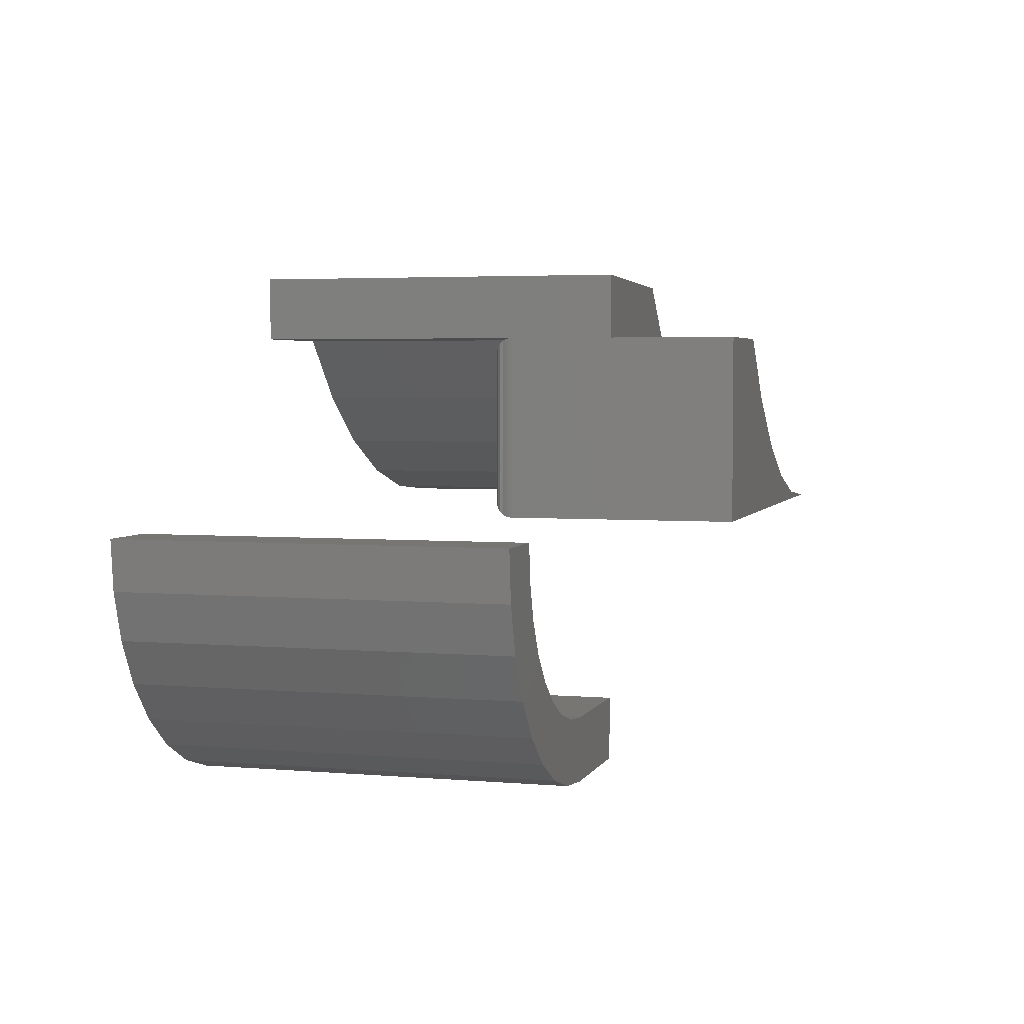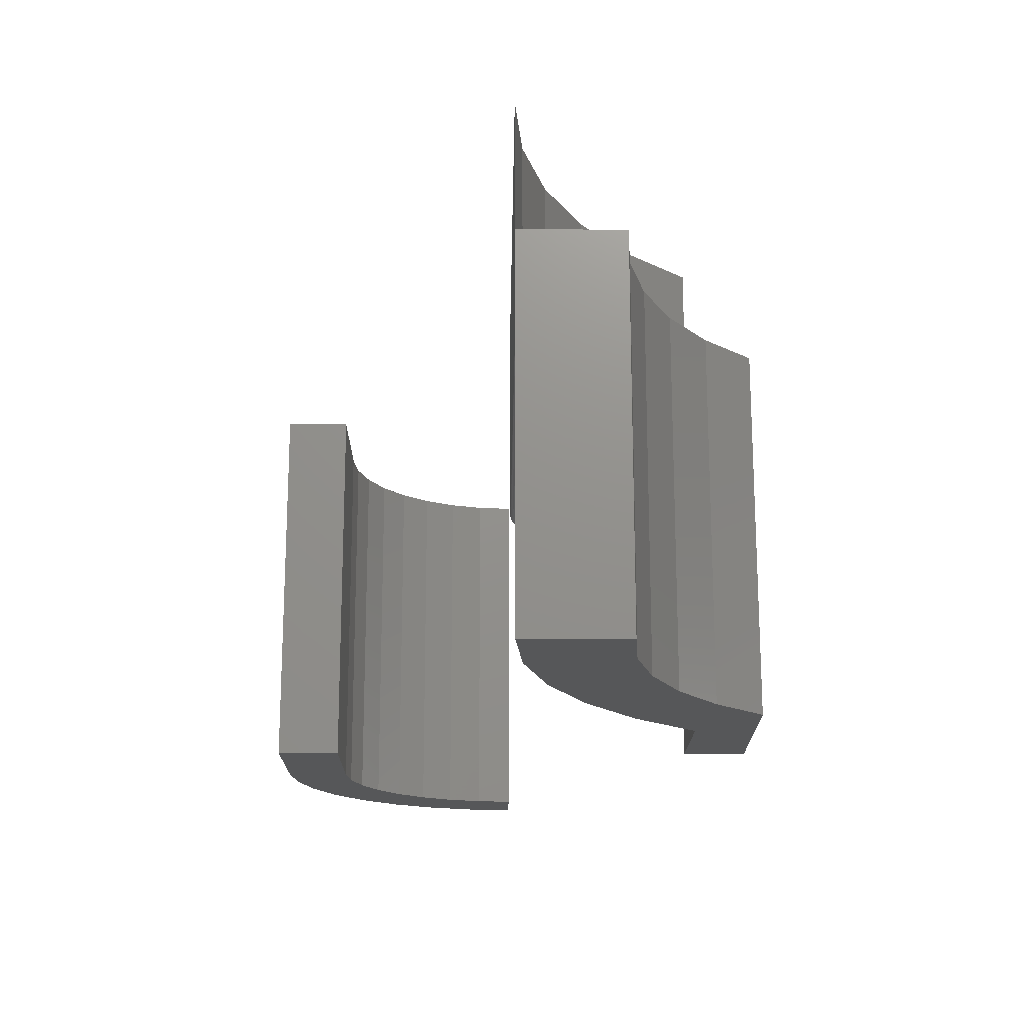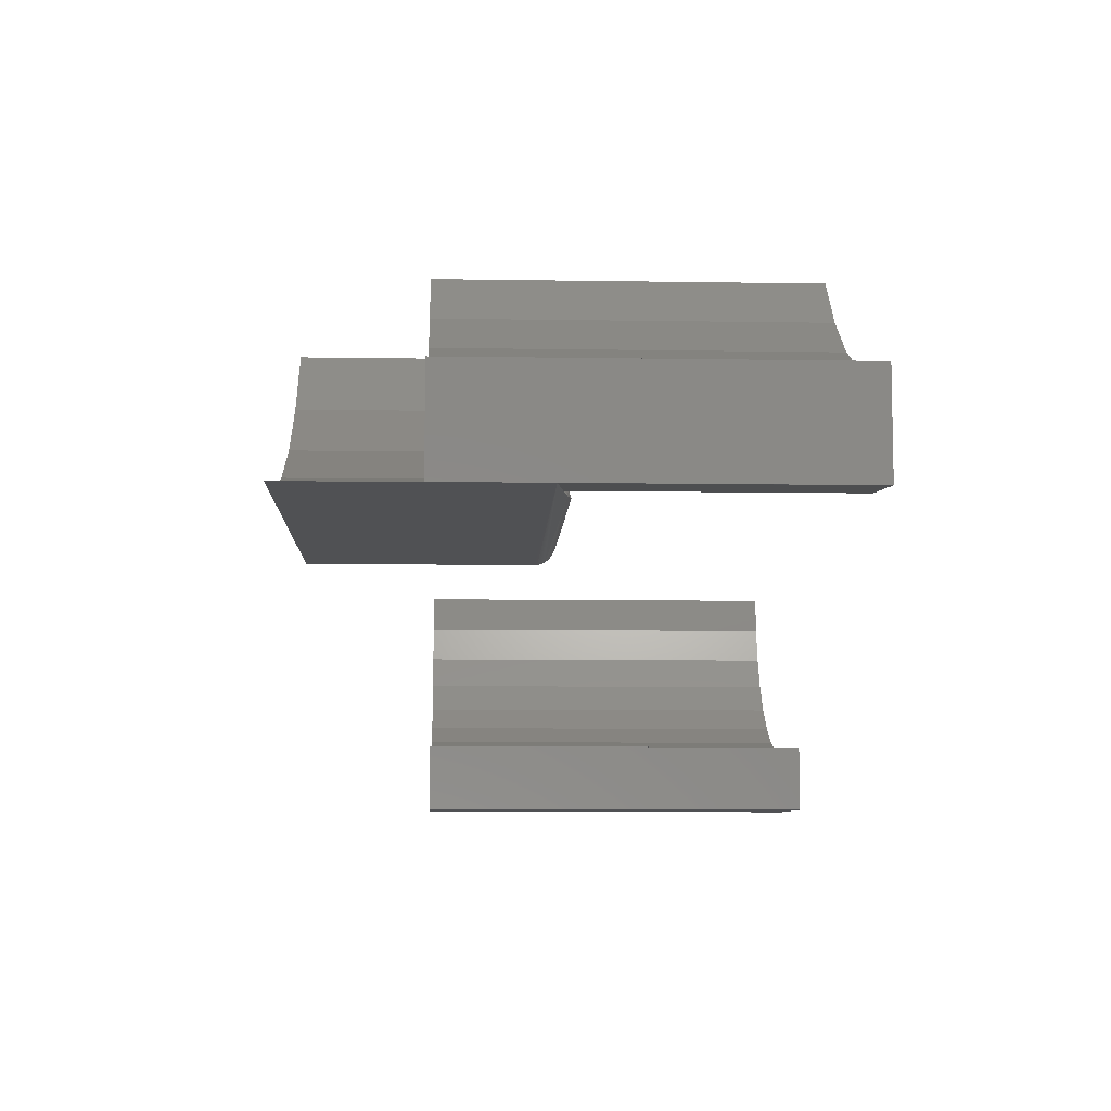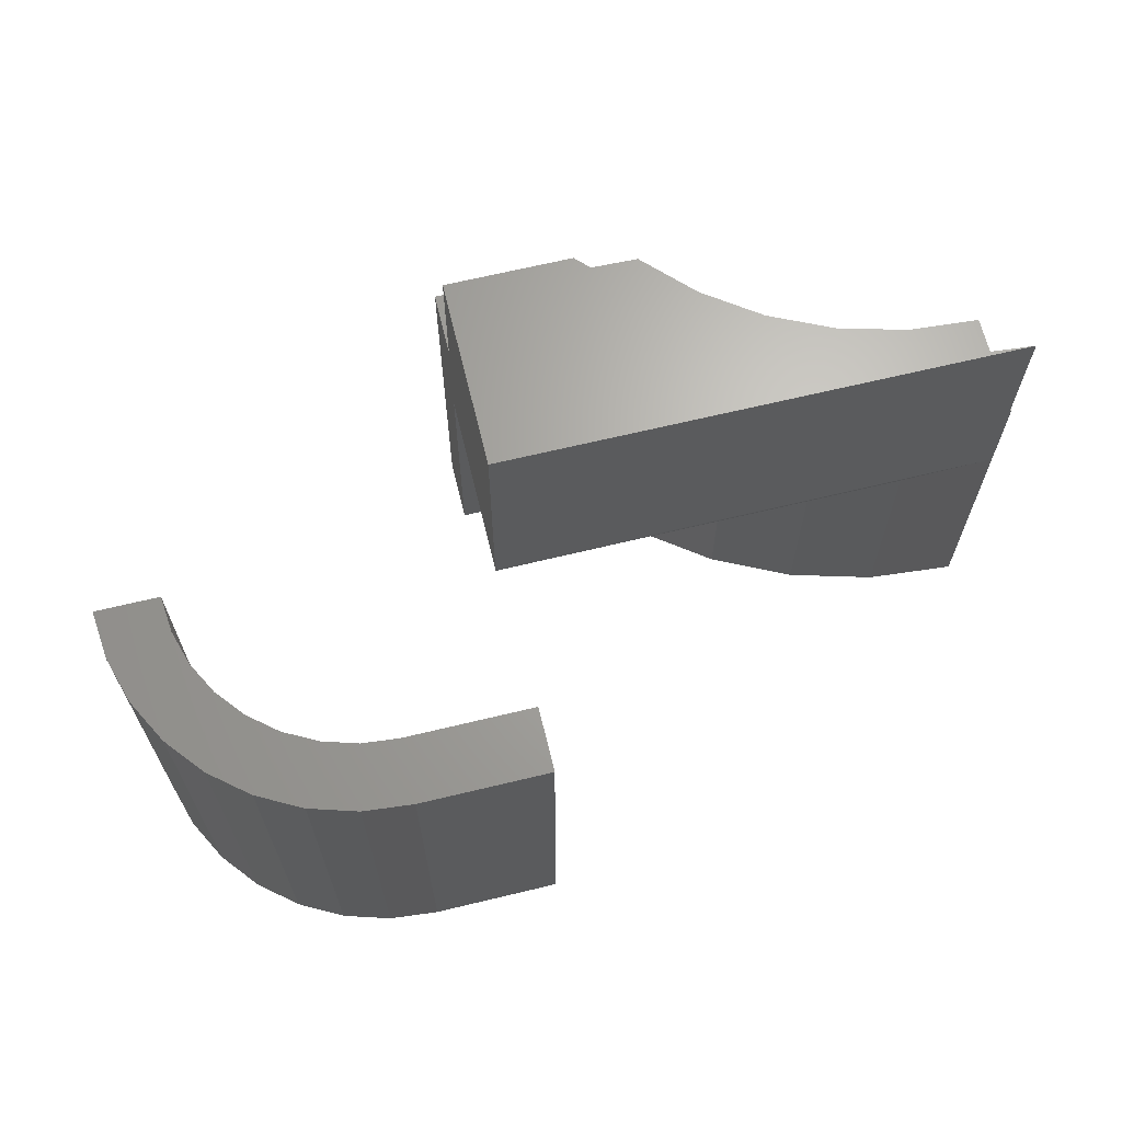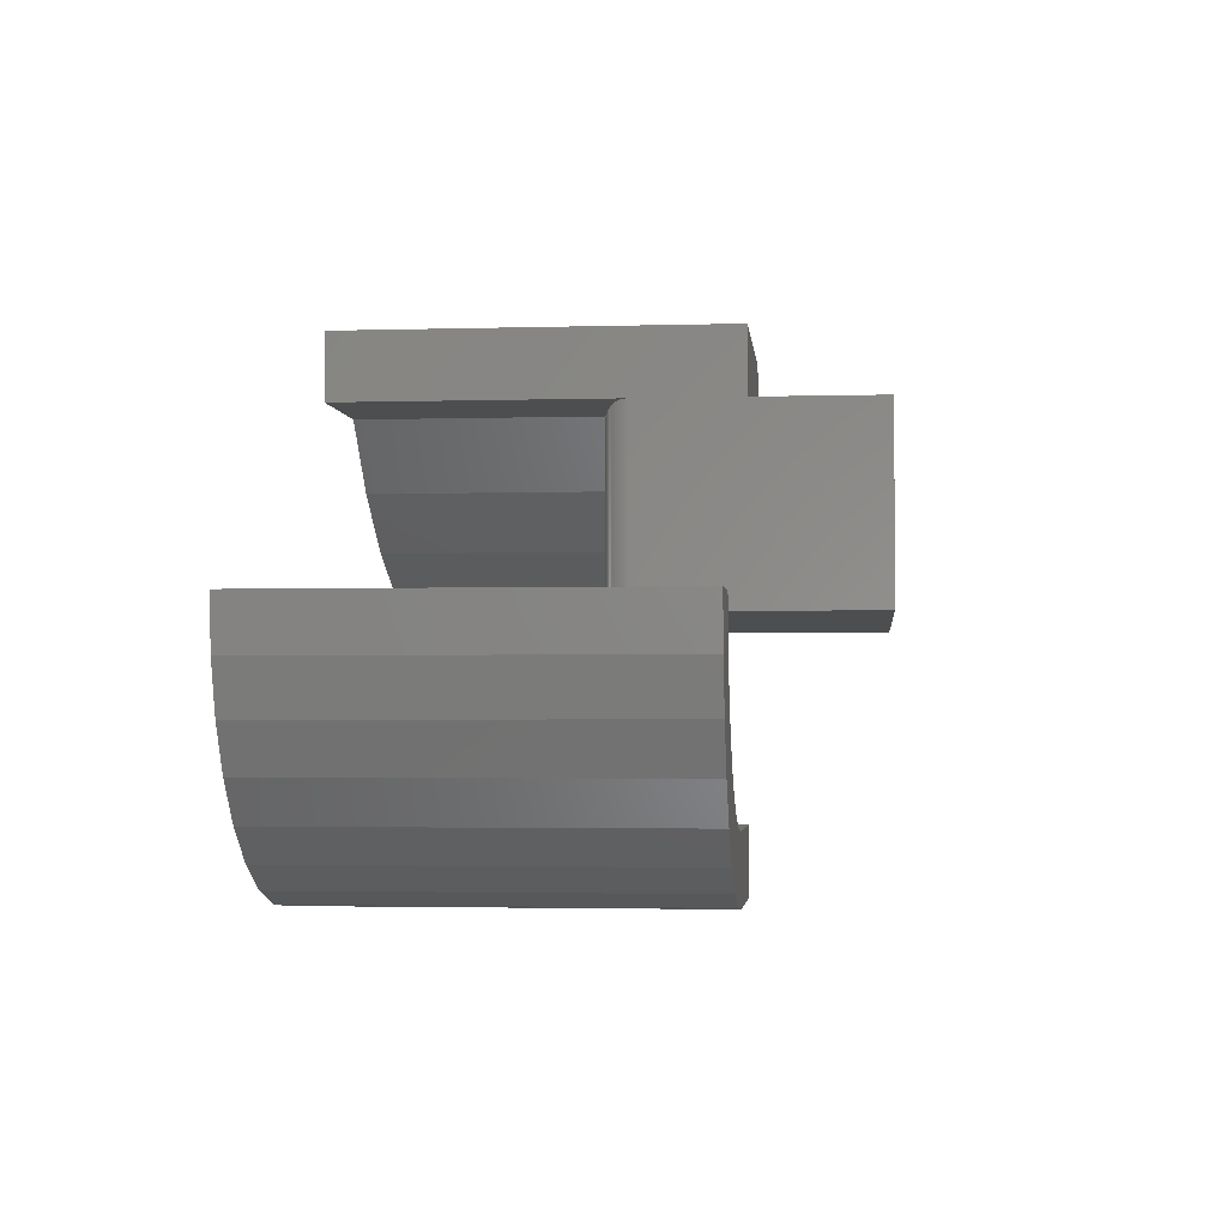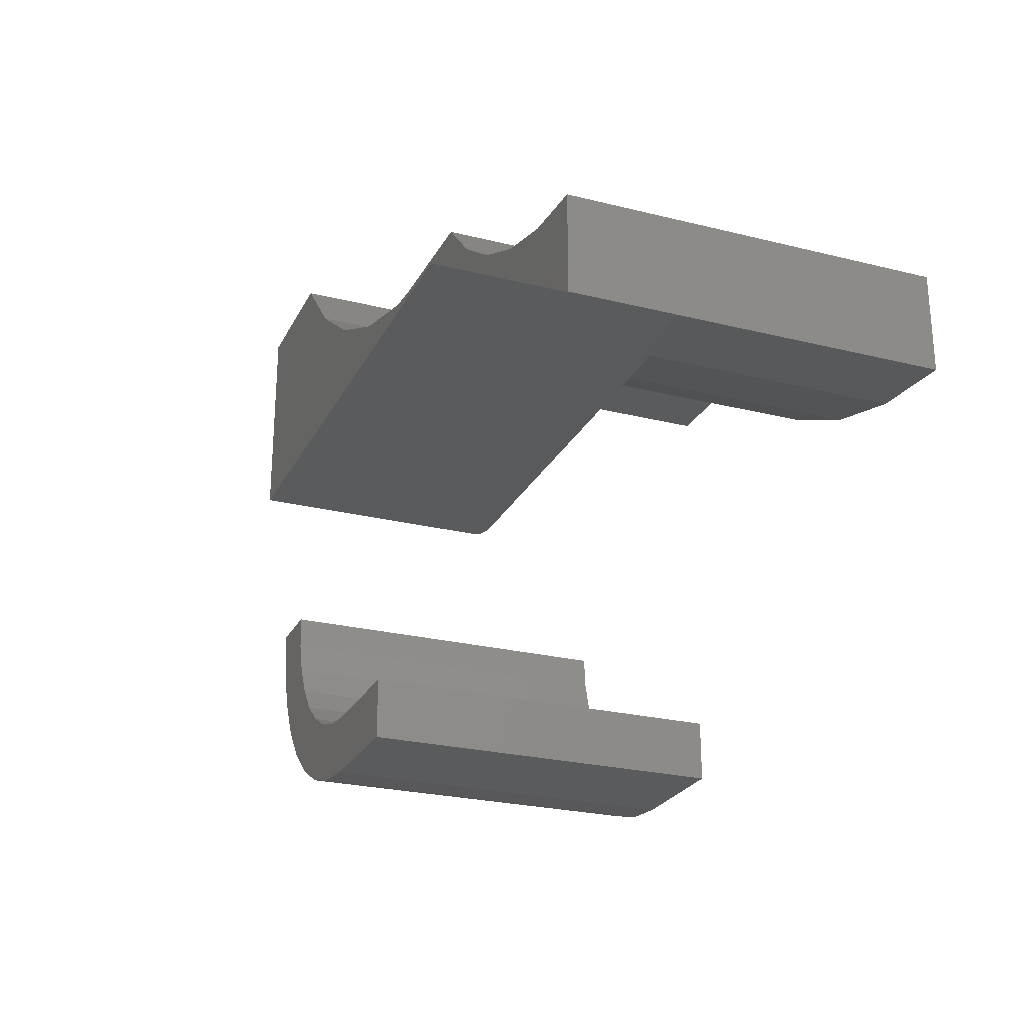
<metadata>
{"format":"stl","ext":"stl","renderer":"f3d","projection":"perspective","resolution":1024,"background":"white","views":[{"elev":3.8,"azim":106.0,"up":"+Z"},{"elev":-17.6,"azim":-90.5,"up":"+Y"},{"elev":-7.7,"azim":-92.6,"up":"+Z"},{"elev":66.5,"azim":166.4,"up":"+Y"},{"elev":-2.6,"azim":95.9,"up":"+Z"},{"elev":-25.2,"azim":-111.9,"up":"+Z"}]}
</metadata>
<code>
# stl→obj: 145 verts, 282 faces
v 0 -0.5547 -0.3672
v 0.1868 -0.5547 -0.3672
v 0.2586 -0.5547 -0.3601
v 0.3276 -0.5547 -0.3392
v 0.3912 -0.5547 -0.3052
v 0.1868 -0.5547 -0.2738
v 5.72e-18 -0.5547 -0.2738
v 0.5547 -0.5547 0.0006579
v 0.4613 -0.5547 0.0006579
v 0.5476 -0.5547 -0.07111
v 0.456 -0.5547 -0.05288
v 0.5267 -0.5547 -0.1401
v 0.4404 -0.5547 -0.1044
v 0.415 -0.5547 -0.1518
v 0.4927 -0.5547 -0.2037
v 0.3809 -0.5547 -0.1934
v 0.4469 -0.5547 -0.2594
v 0.3393 -0.5547 -0.2275
v 0.2919 -0.5547 -0.2529
v 0.2404 -0.5547 -0.2685
v 0 0 -0.3672
v 5.72e-18 5.186e-18 -0.2738
v 0.1868 -1.523e-17 -0.2738
v 0.3912 -1.698e-17 -0.3052
v 0.3276 -1.887e-17 -0.3392
v 0.2586 -2.003e-17 -0.3601
v 0.1868 -6.351e-34 -0.3672
v 0.415 -8.463e-18 -0.1518
v 0.4404 -5.83e-18 -0.1044
v 0.5267 -7.814e-18 -0.1401
v 0.456 -2.972e-18 -0.05288
v 0.5476 -3.984e-18 -0.07111
v 0.4613 2.042e-17 0.0006579
v 0.5547 -6.252e-33 0.0006579
v 0.2919 -1.407e-17 -0.2529
v 0.3393 -1.267e-17 -0.2275
v 0.4469 -1.444e-17 -0.2594
v 0.3809 -1.077e-17 -0.1934
v 0.4927 -1.134e-17 -0.2037
v 0.2404 -1.494e-17 -0.2685
v 1.337e-16 -0.5547 0.3711
v 1.279e-16 -0.5547 0.2763
v 2.272e-17 8.327e-17 0.3711
v 4.51e-17 -0.1562 0.2763
v 1.692e-17 9.714e-17 0.2763
v 1.735e-17 -0.1562 -3.899e-17
v 1.692e-17 0.1875 0.2763
v 0 0.1875 -4.592e-17
v -0.3764 -0.5547 0.1037
v -0.75 -0.5547 -1.11e-16
v -0.4939 -0.5547 0.04661
v -0.6198 -0.5547 0.01164
v -0.3 -0.5547 0.3632
v -0.3713 -0.5547 0.2889
v -0.1816 -0.5547 0.2763
v -0.2711 -0.5547 0.1812
v -0.4549 -0.5547 0.2288
v -0.5479 -0.5547 0.1847
v -0.6474 -0.5547 0.1581
v -0.75 -0.5547 0.15
v -0.3 4.996e-17 0.3632
v -0.75 -1.267e-19 -1.11e-16
v -0.7477 1.267e-19 1.11e-16
v -0.7477 -0.1562 -1.397e-19
v -0.618 -0.1562 0.01197
v -0.1816 -0.1562 0.2763
v -0.2708 -0.1562 0.1815
v -0.3756 -0.1562 0.1042
v -0.4927 -0.1562 0.04709
v -0.1816 0.1875 0.2763
v -0.1816 7.699e-17 0.2763
v -0.3756 0.1875 0.1042
v -0.2708 5.32e-17 0.1815
v -0.2708 0.1875 0.1815
v -0.3756 4.156e-17 0.1042
v -0.4927 0.1875 0.04709
v -0.4927 2.857e-17 0.04709
v -0.618 0.1875 0.01197
v -0.618 1.465e-17 0.01197
v -0.7477 0.1875 1.11e-16
v -0.03125 -0.1875 0.03125
v -0.5038 -0.1857 0.02084
v -0.02683 -0.1872 0.02683
v -0.4488 -0.1875 0.03125
v -0.0191 -0.185 0.0191
v -0.02255 -0.1863 0.02255
v -0.0002397 -0.1601 0.0002397
v -0.0006549 -0.1626 0.0006549
v -0.001261 -0.165 0.001261
v -0.002081 -0.1675 0.002081
v -0.004275 -0.172 0.004275
v -0.6129 -0.1752 0.006415
v -0.007174 -0.1762 0.007174
v -0.008839 -0.178 0.008839
v -0.01217 -0.181 0.01217
v -0.01574 -0.1834 0.01574
v -0.2489 -0.1875 0.1591
v -0.1695 -0.1869 0.2512
v -0.258 -0.1851 0.167
v -0.3437 -0.1875 0.08725
v -0.1814 -0.1607 0.276
v -0.2704 -0.1623 0.181
v -0.1809 -0.1655 0.2749
v -0.2692 -0.1682 0.1797
v -0.1805 -0.1679 0.2741
v -0.1796 -0.1717 0.2722
v -0.2673 -0.1736 0.1775
v -0.1784 -0.1753 0.2699
v -0.2647 -0.1783 0.1746
v -0.1771 -0.1784 0.2671
v -0.176 -0.1805 0.2648
v -0.2616 -0.1822 0.1711
v -0.1748 -0.1823 0.2623
v -0.1722 -0.1852 0.2569
v -0.1666 -0.1875 0.2451
v -0.4908 -0.1736 0.04217
v -0.4894 -0.1783 0.03854
v -0.4877 -0.1822 0.03411
v -0.3656 -0.1851 0.08771
v -0.6179 -0.1623 0.01138
v -0.4918 -0.1682 0.04487
v -0.4924 -0.1623 0.04653
v -0.3753 -0.1623 0.1037
v -0.3744 -0.1682 0.1022
v -0.3729 -0.1736 0.0997
v -0.3709 -0.1783 0.09638
v -0.3684 -0.1822 0.09233
v -0.02683 -0.1872 0.2495
v -0.03125 -0.1875 0.2451
v -0.0006549 -0.1626 0.2757
v -0.002081 -0.1675 0.2742
v -0.004275 -0.172 0.272
v -0.007174 -0.1762 0.2691
v -0.008839 -0.178 0.2675
v -0.01217 -0.181 0.2641
v -0.01574 -0.1834 0.2606
v -0.0191 -0.185 0.2572
v -0.02255 -0.1863 0.2538
v -0.0002397 -0.1601 0.2761
v -0.001261 -0.165 0.2751
v -0.3713 4.131e-17 0.2889
v -0.5479 2.17e-17 0.1847
v -0.4549 3.203e-17 0.2288
v -0.6474 1.066e-17 0.1581
v -0.75 -7.363e-19 0.15
f 1 2 3
f 1 3 4
f 1 4 5
f 1 5 6
f 1 6 7
f 8 9 10
f 10 9 11
f 10 11 12
f 12 11 13
f 12 13 14
f 12 14 15
f 15 14 16
f 15 16 17
f 17 16 18
f 17 18 19
f 17 19 5
f 5 19 20
f 5 20 6
f 21 22 23
f 21 23 24
f 21 24 25
f 21 25 26
f 21 26 27
f 28 29 30
f 30 29 31
f 30 31 32
f 32 31 33
f 32 33 34
f 35 36 37
f 37 36 38
f 37 38 39
f 39 38 28
f 39 28 30
f 23 40 24
f 24 40 35
f 24 35 37
f 22 21 7
f 7 21 1
f 23 22 6
f 6 22 7
f 38 14 28
f 28 14 13
f 28 13 29
f 29 13 11
f 29 11 31
f 31 11 9
f 31 9 33
f 14 38 16
f 16 38 36
f 16 36 18
f 18 36 35
f 18 35 19
f 19 35 40
f 19 40 20
f 20 40 23
f 20 23 6
f 34 33 8
f 8 33 9
f 34 8 32
f 32 8 10
f 32 10 30
f 30 10 12
f 30 12 39
f 39 12 15
f 39 15 37
f 37 15 17
f 37 17 24
f 24 17 5
f 24 5 25
f 25 5 4
f 25 4 26
f 26 4 3
f 26 3 27
f 27 3 2
f 21 27 1
f 1 27 2
f 41 42 43
f 43 42 44
f 43 44 45
f 45 44 46
f 45 46 47
f 47 46 48
f 49 50 51
f 51 50 52
f 41 53 42
f 42 53 54
f 42 54 55
f 55 54 56
f 56 54 57
f 56 57 58
f 56 58 49
f 49 58 59
f 49 59 50
f 50 59 60
f 43 61 41
f 41 61 53
f 50 62 63
f 50 63 64
f 50 64 65
f 50 65 52
f 66 55 67
f 67 55 56
f 67 56 68
f 68 56 49
f 68 49 69
f 69 49 51
f 69 51 65
f 65 51 52
f 66 44 55
f 55 44 42
f 47 70 45
f 45 70 71
f 72 73 74
f 74 73 71
f 74 71 70
f 73 72 75
f 75 72 76
f 75 76 77
f 77 76 78
f 77 78 79
f 79 78 80
f 79 80 63
f 81 82 83
f 81 84 82
f 85 86 82
f 82 86 83
f 64 46 87
f 64 87 88
f 64 88 89
f 64 89 90
f 64 90 91
f 64 91 92
f 92 91 93
f 92 93 94
f 92 94 95
f 92 95 96
f 92 96 85
f 92 85 82
f 97 98 99
f 97 99 100
f 66 67 101
f 67 102 101
f 103 101 102
f 102 104 103
f 103 104 105
f 106 105 104
f 104 107 106
f 107 108 106
f 108 107 109
f 108 109 110
f 111 110 109
f 109 112 111
f 111 112 113
f 113 112 99
f 113 99 114
f 98 114 99
f 115 98 97
f 116 92 117
f 118 117 92
f 92 82 118
f 84 100 119
f 84 119 118
f 84 118 82
f 120 116 121
f 120 121 122
f 120 122 69
f 120 69 65
f 120 65 64
f 120 64 92
f 120 92 116
f 68 69 123
f 123 69 122
f 123 122 124
f 124 122 121
f 124 121 125
f 125 121 116
f 125 116 126
f 126 116 117
f 126 117 127
f 127 117 118
f 127 118 119
f 67 68 102
f 102 68 123
f 102 123 104
f 104 123 124
f 104 124 107
f 107 124 125
f 107 125 109
f 109 125 126
f 109 126 112
f 112 126 127
f 112 127 99
f 99 127 119
f 99 119 100
f 115 128 98
f 115 129 128
f 101 103 130
f 131 105 106
f 131 106 132
f 132 106 108
f 132 108 133
f 133 108 110
f 133 110 134
f 134 110 111
f 134 111 135
f 135 111 113
f 135 113 136
f 136 113 114
f 136 114 137
f 138 137 114
f 114 98 138
f 138 98 128
f 44 66 139
f 139 66 101
f 139 101 130
f 105 131 103
f 103 131 140
f 103 140 130
f 129 83 128
f 129 81 83
f 90 132 91
f 91 132 133
f 91 133 93
f 93 133 134
f 93 134 94
f 94 134 135
f 94 135 95
f 95 135 136
f 95 136 96
f 96 136 137
f 96 137 85
f 85 137 138
f 85 138 86
f 86 138 128
f 86 128 83
f 46 44 87
f 87 44 139
f 87 139 88
f 88 139 130
f 88 130 89
f 89 130 140
f 89 140 90
f 90 140 131
f 90 131 132
f 46 64 48
f 48 64 63
f 48 63 80
f 62 75 77
f 62 77 79
f 62 79 63
f 71 141 45
f 45 141 61
f 45 61 43
f 142 143 73
f 73 143 141
f 73 141 71
f 73 75 142
f 142 75 144
f 75 62 144
f 144 62 145
f 145 62 60
f 60 62 50
f 143 54 141
f 141 54 53
f 141 53 61
f 54 143 57
f 57 143 142
f 57 142 58
f 58 142 144
f 58 144 59
f 59 144 145
f 59 145 60
f 81 129 115
f 81 115 97
f 81 97 100
f 81 100 84
f 48 80 78
f 48 78 76
f 48 76 72
f 48 72 74
f 48 74 70
f 48 70 47

</code>
